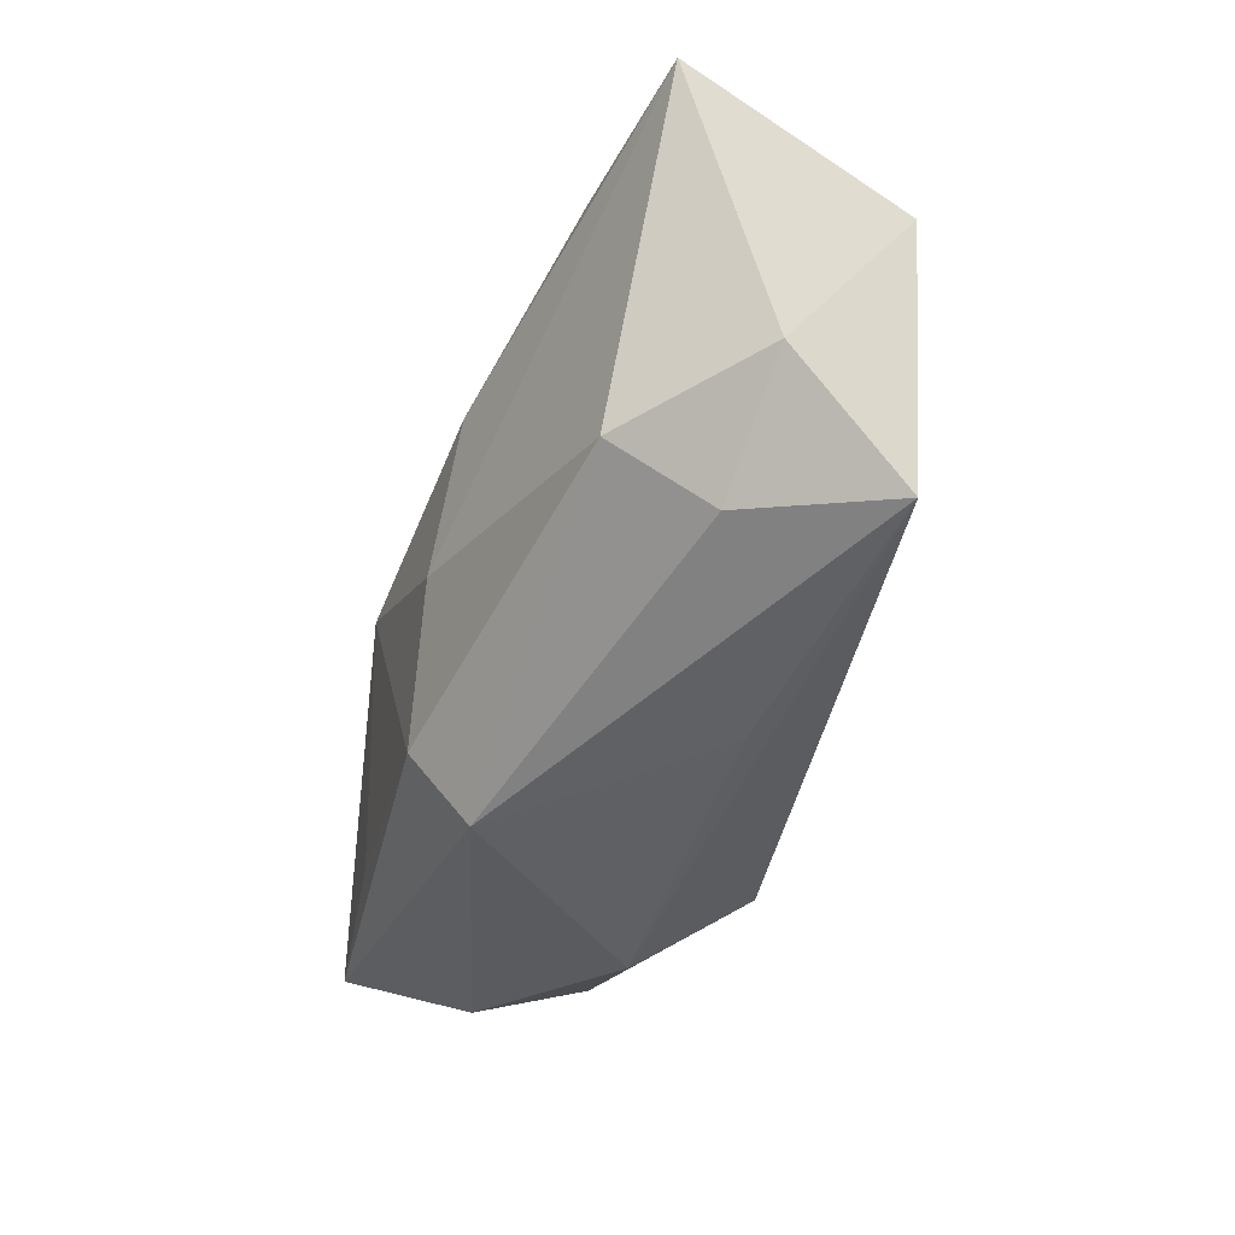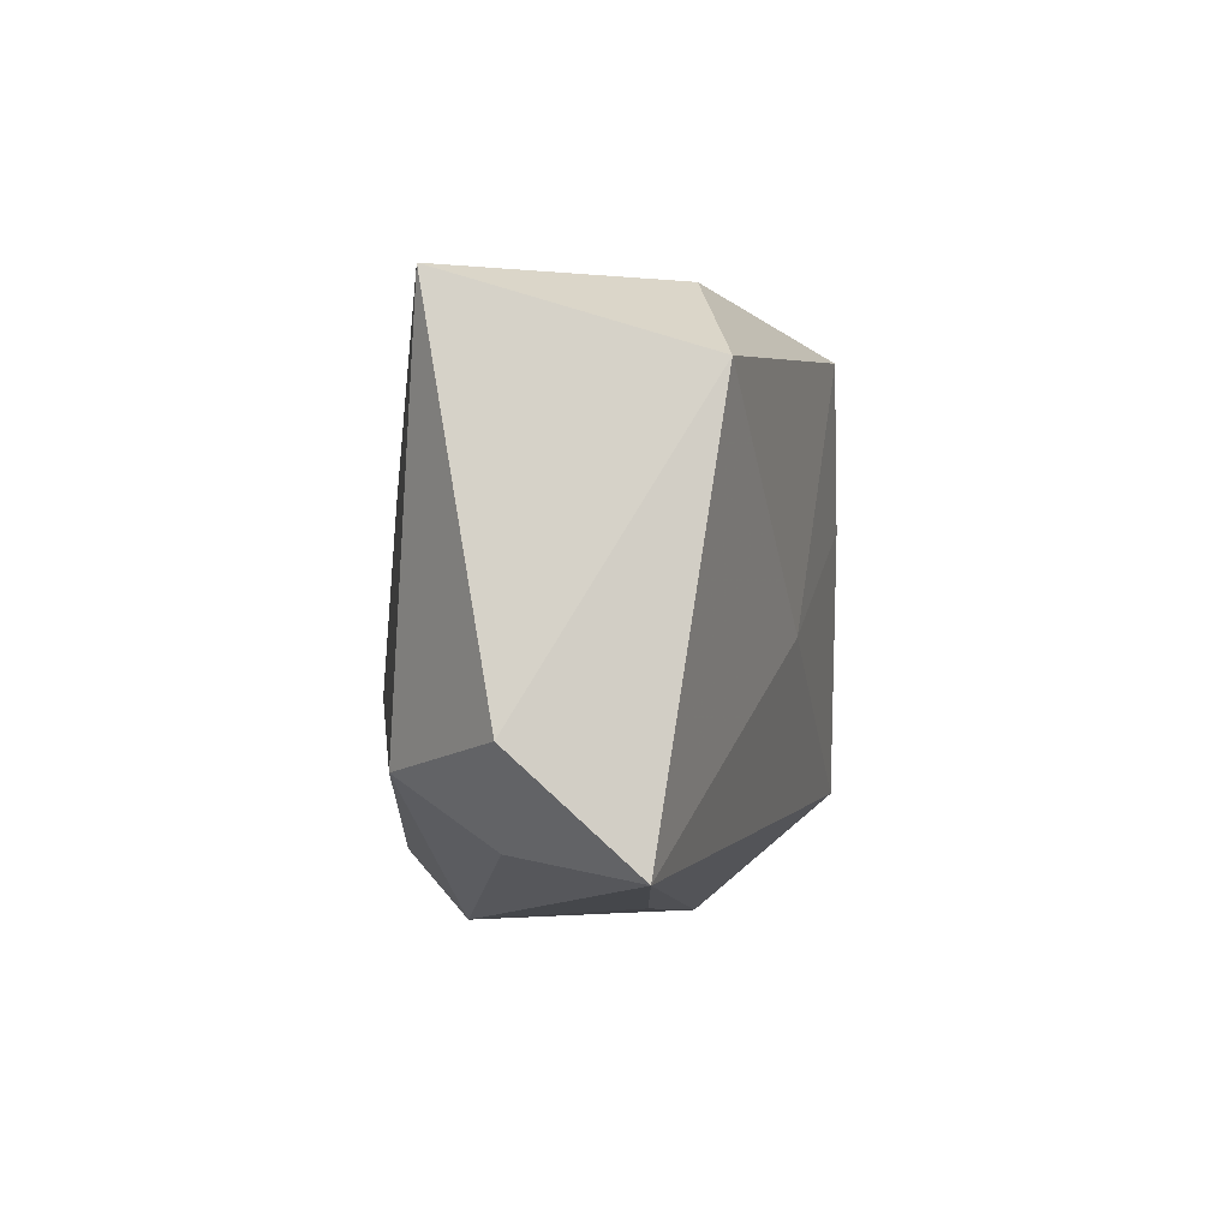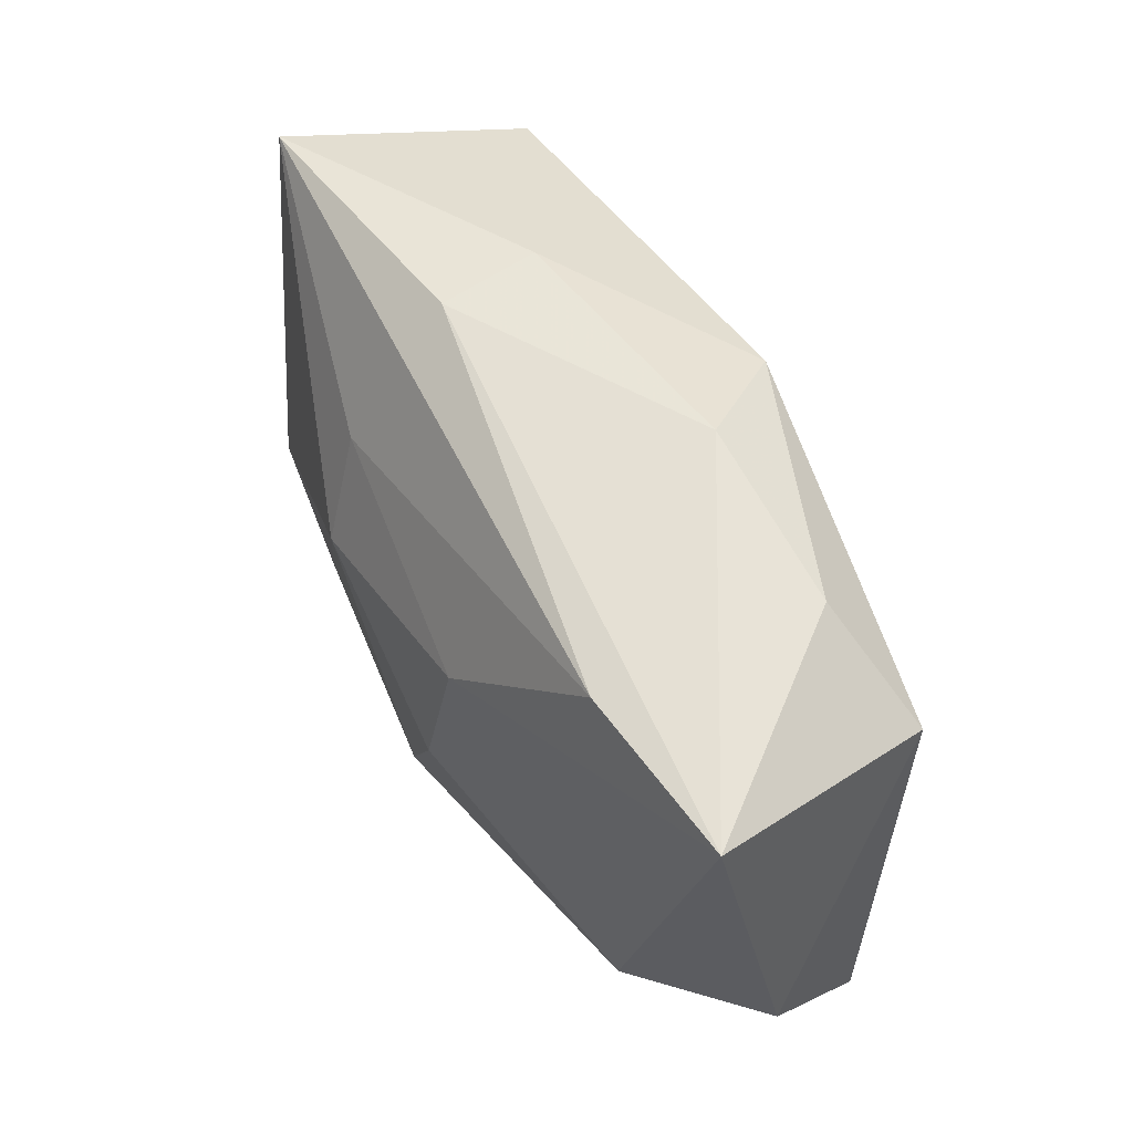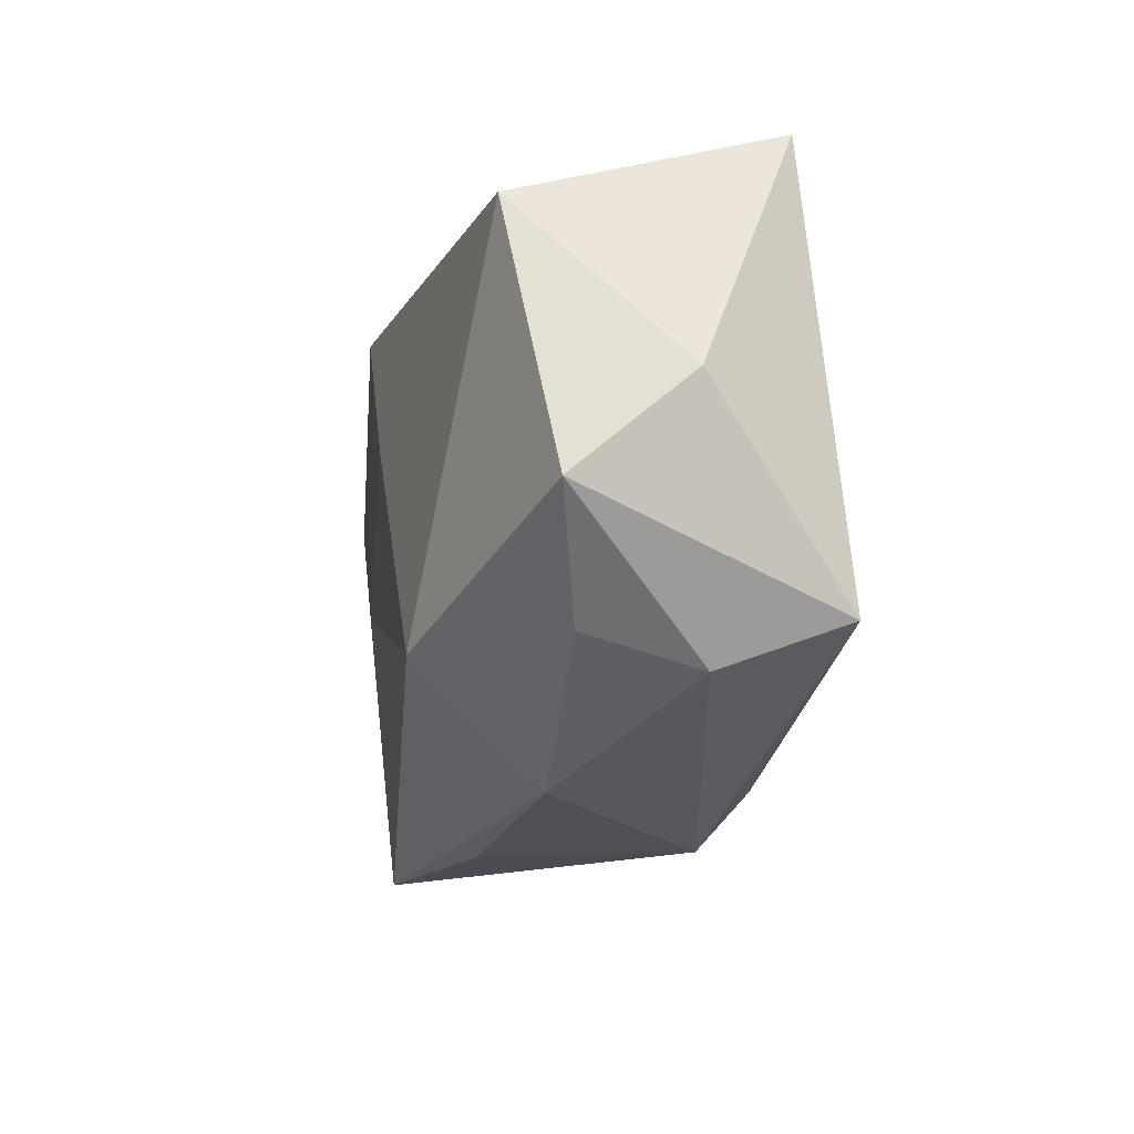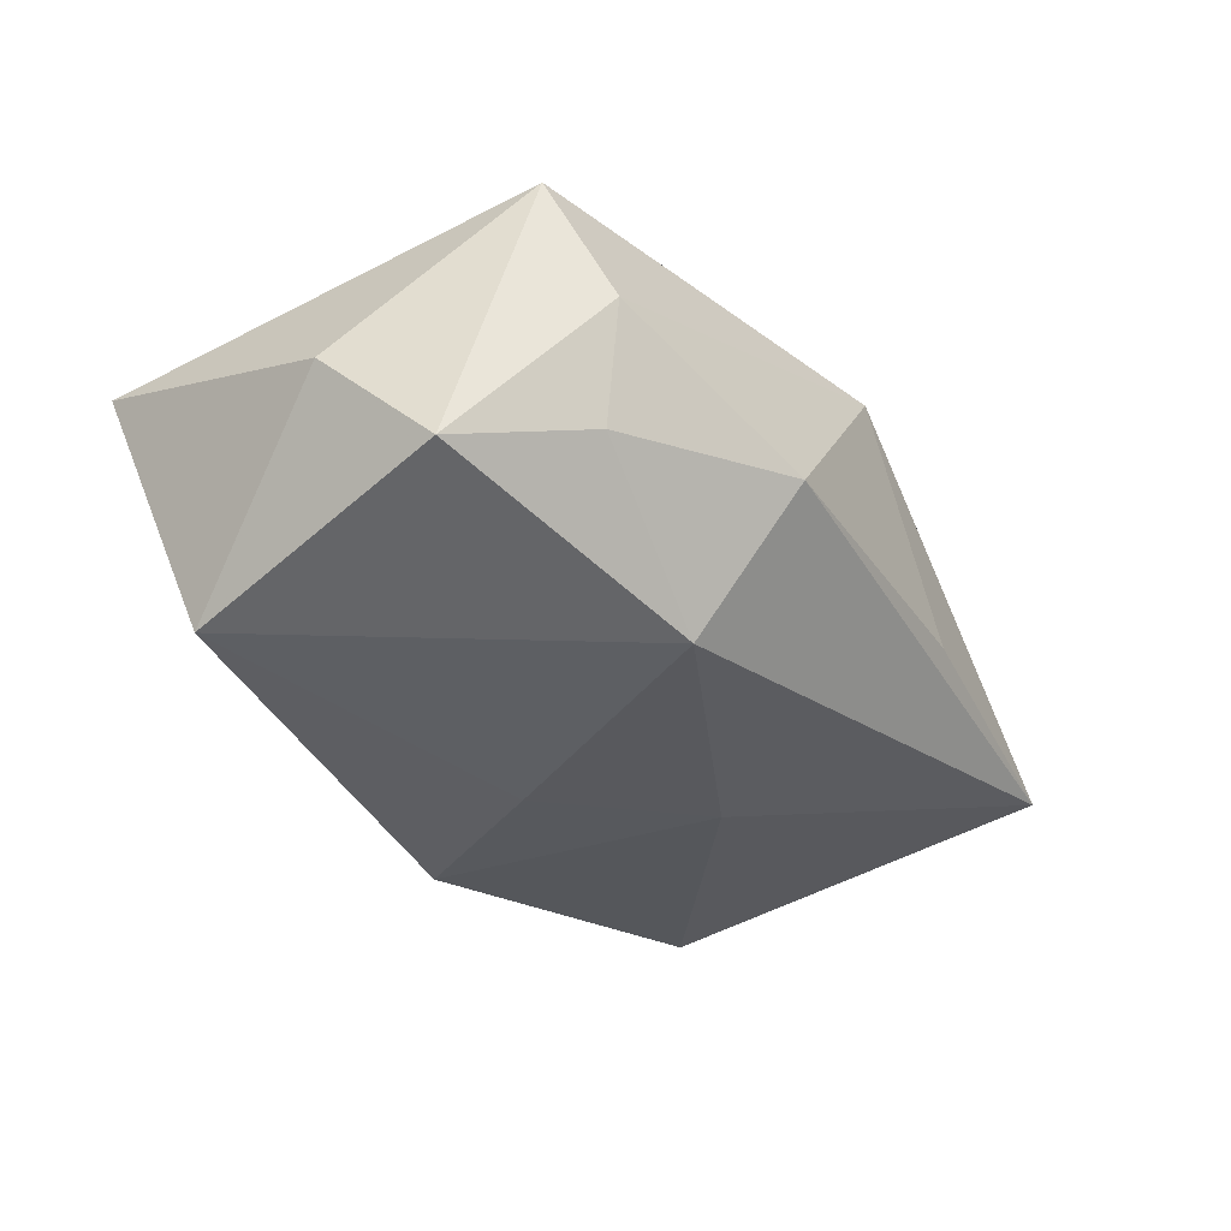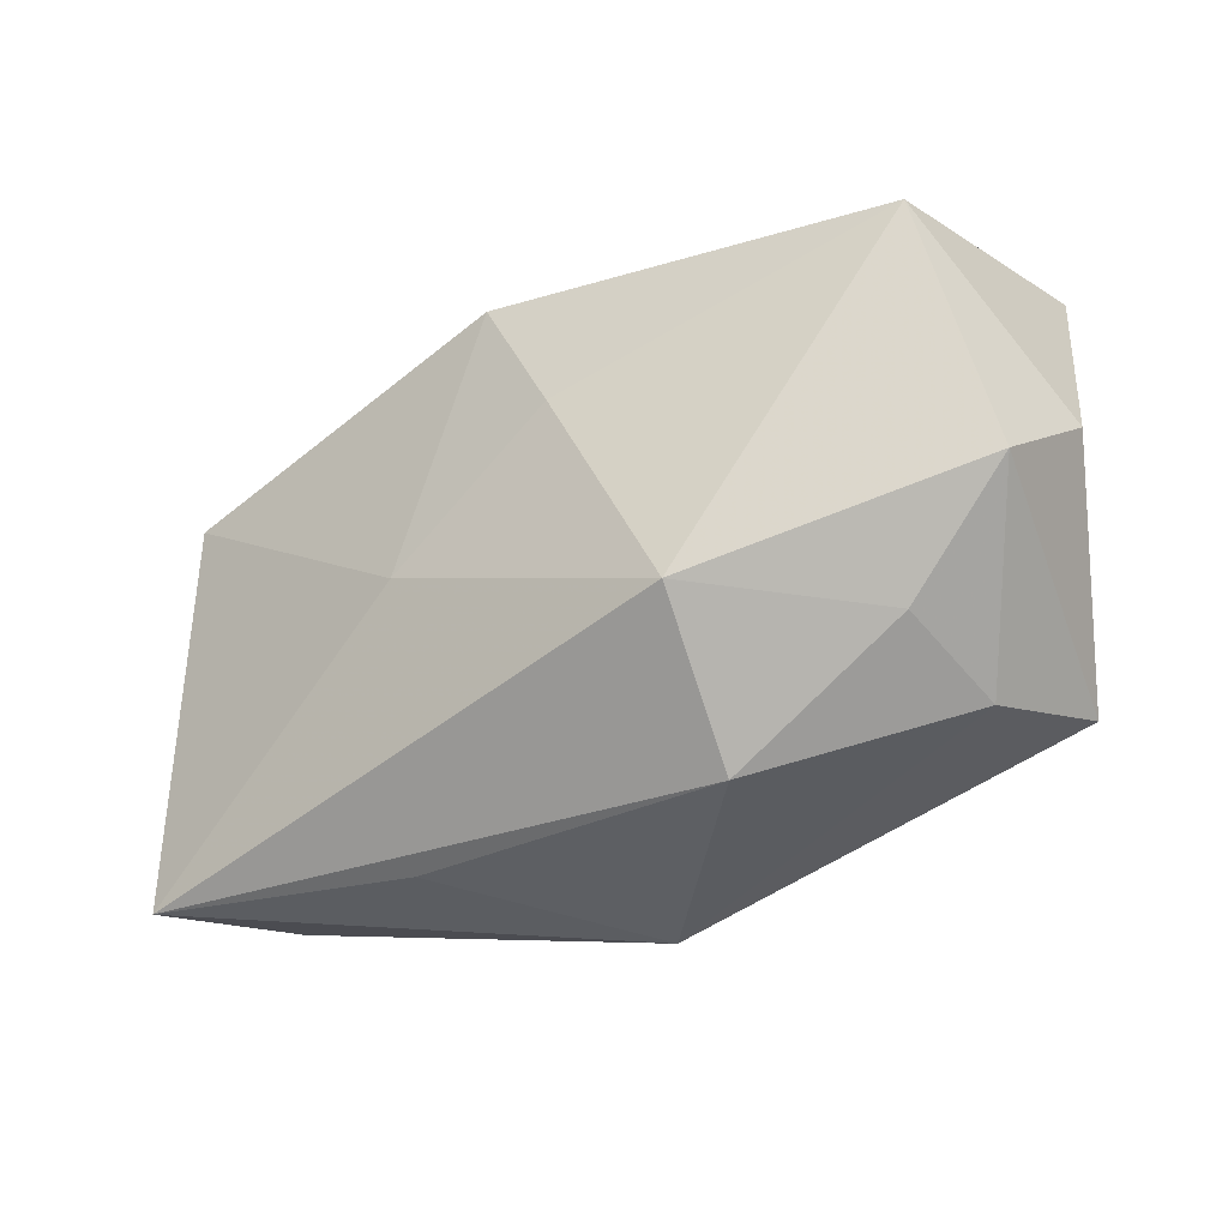
<metadata>
{"format":"obj","ext":"obj","renderer":"f3d","projection":"perspective","resolution":1024,"background":"white","views":[{"elev":-41.2,"azim":65.3,"up":"+Y"},{"elev":-3.5,"azim":91.4,"up":"+Y"},{"elev":57.7,"azim":55.6,"up":"+Y"},{"elev":-21.7,"azim":-111.0,"up":"+Y"},{"elev":-40.3,"azim":-57.7,"up":"+Z"},{"elev":-39.5,"azim":-154.7,"up":"+Y"}]}
</metadata>
<code>
v 0.04287 -0.02191 -0.003157
v -0.04286 -0.001143 -0.005285
v 0.000822 -0.02694 0.01295
v 0.03217 -0.01422 0.01618
v 0.03436 -0.0201 0.007738
v 0.03864 0.01552 -0.00897
v 0.02772 0.02298 -0.00659
v 0.006391 -0.008004 0.01974
v 0.01727 -0.02498 -0.002668
v -0.04152 0.02218 0.003847
v -0.03187 -0.02169 -0.0002574
v -0.01409 0.02553 -0.006432
v -0.03432 0.01588 -0.01903
v 0.01426 -0.003342 -0.01473
v -0.03912 -0.01039 -0.0153
v -0.0287 -0.01852 -0.0103
v 9.85e-05 -0.02089 0.01823
v 0.04063 0.02191 0.01344
v 0.0041 0.02059 -0.01854
v 0.009051 0.008189 0.01839
v -0.02153 -0.01694 0.01406
v -0.01233 0.002663 0.01787
v 0.02381 0.02201 0.01381
v 0.04436 -0.01202 0.00755
v -0.01222 -0.02684 -0.006579
v -0.01241 -0.01627 -0.01903
v -0.01406 0.02526 0.003301
v -0.01456 0.01271 0.01342
v -0.03739 -0.01796 0.01015
v 0.01035 0.02553 -0.00814
v -0.002222 0.006738 -0.01903
f 12 13 10
f 19 12 30
f 13 12 19
f 26 1 25
f 5 1 24
f 3 1 5
f 6 18 24
f 24 1 6
f 22 21 17
f 15 13 26
f 28 10 22
f 28 23 10
f 18 23 20
f 20 28 22
f 23 28 20
f 27 23 18
f 27 18 30
f 30 12 27
f 10 23 27
f 27 12 10
f 26 13 31
f 13 19 31
f 9 1 3
f 3 25 9
f 9 25 1
f 3 17 29
f 29 17 21
f 22 10 29
f 29 21 22
f 30 18 7
f 18 6 7
f 7 19 30
f 7 6 19
f 14 1 26
f 14 6 1
f 26 31 14
f 19 6 14
f 14 31 19
f 24 18 4
f 4 17 3
f 4 5 24
f 3 5 4
f 26 25 16
f 16 15 26
f 11 25 3
f 3 29 11
f 11 16 25
f 11 29 15
f 15 16 11
f 2 29 10
f 15 29 2
f 10 13 2
f 13 15 2
f 18 20 8
f 8 4 18
f 17 4 8
f 22 17 8
f 8 20 22

</code>
